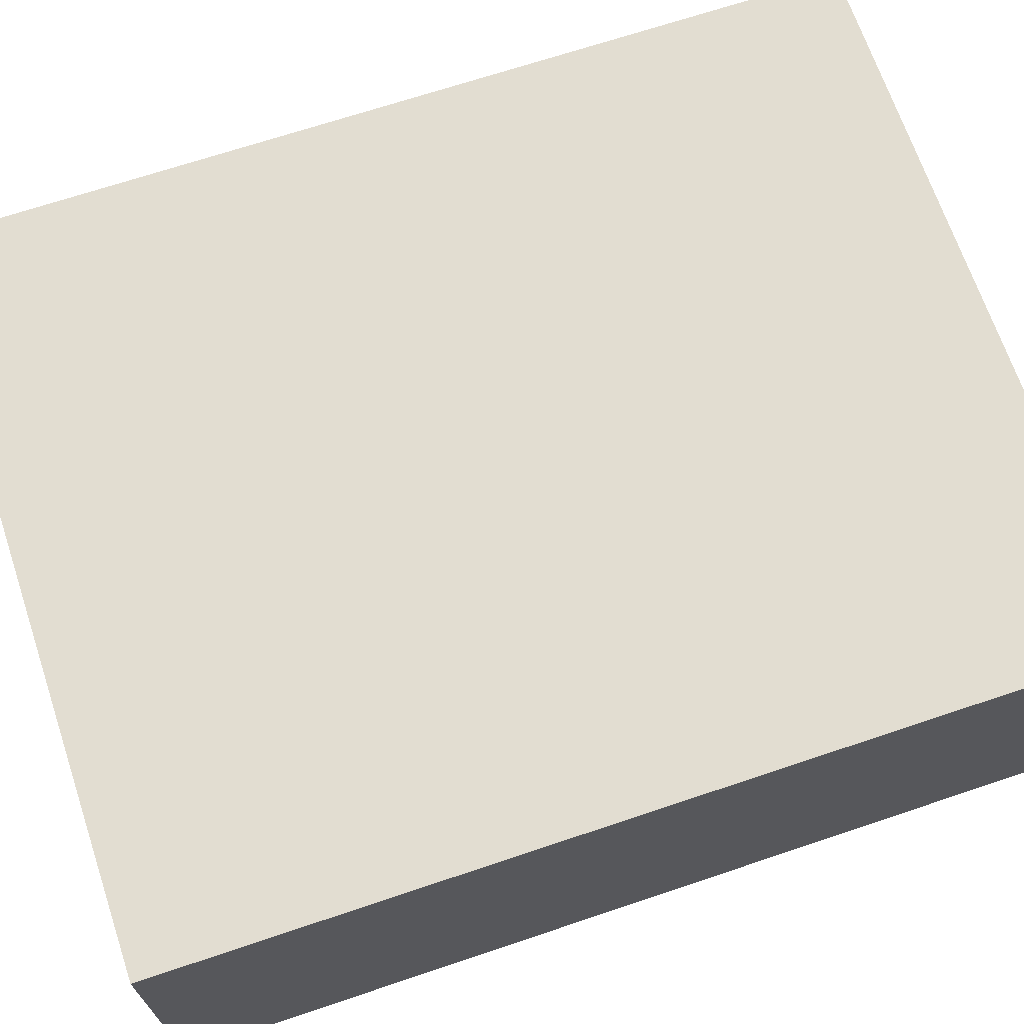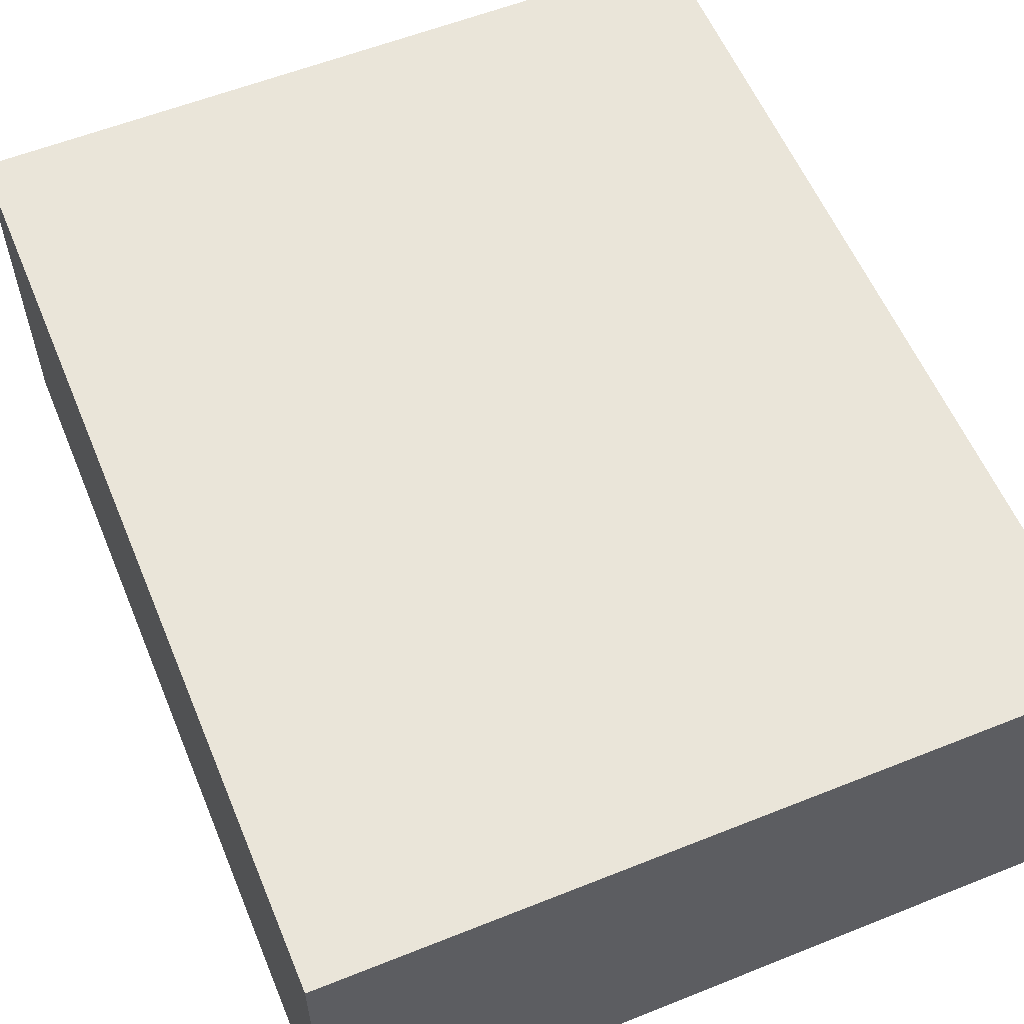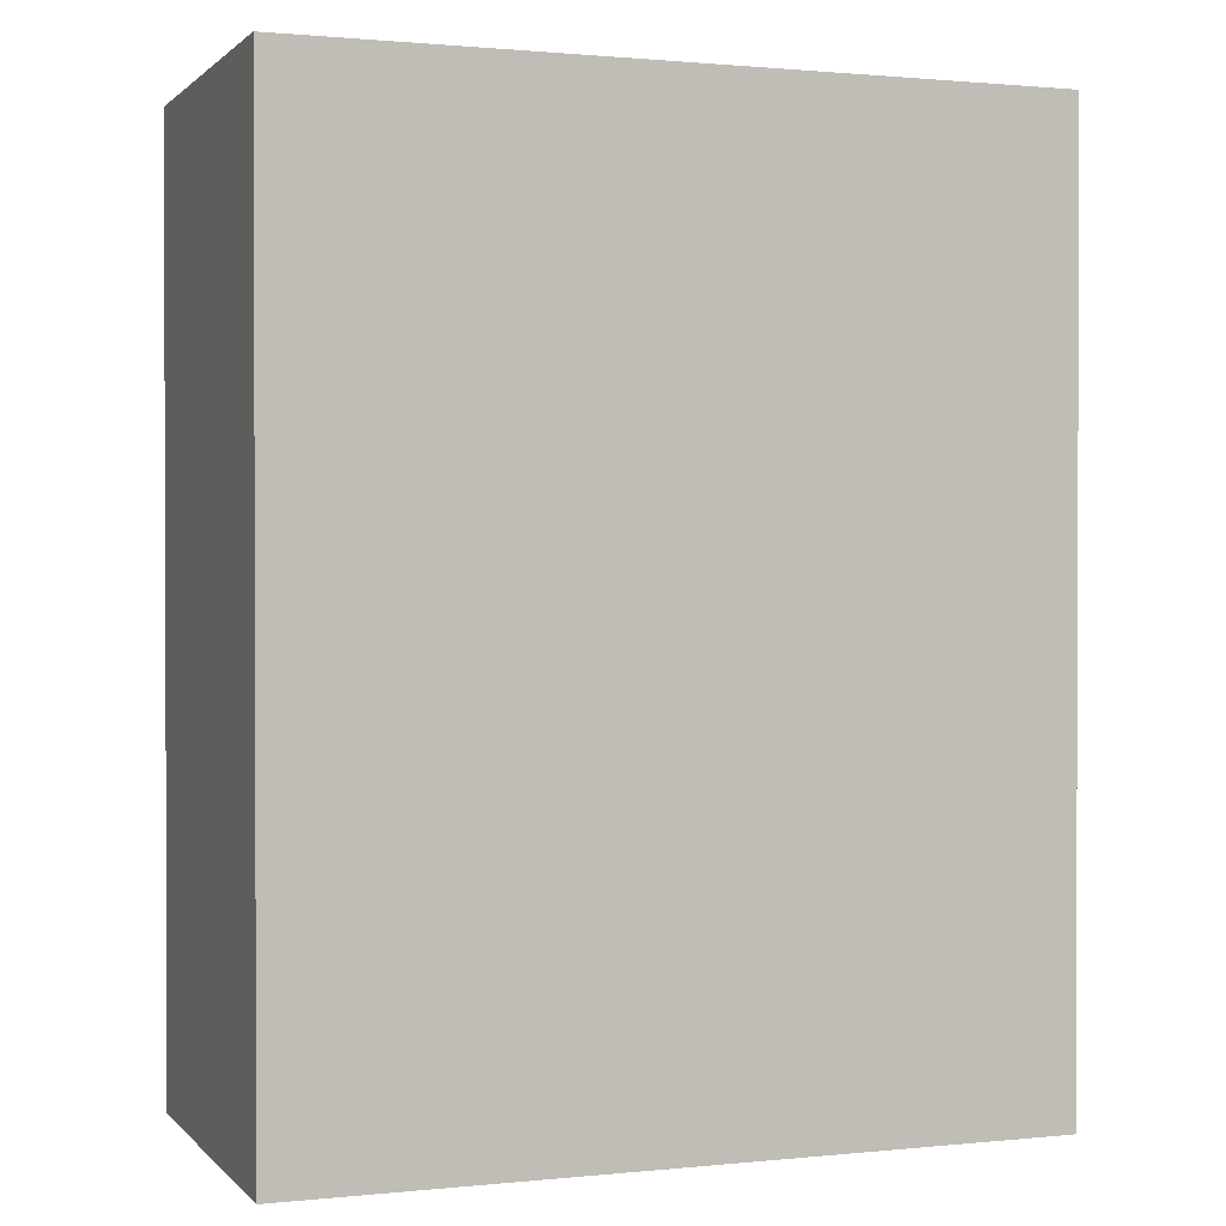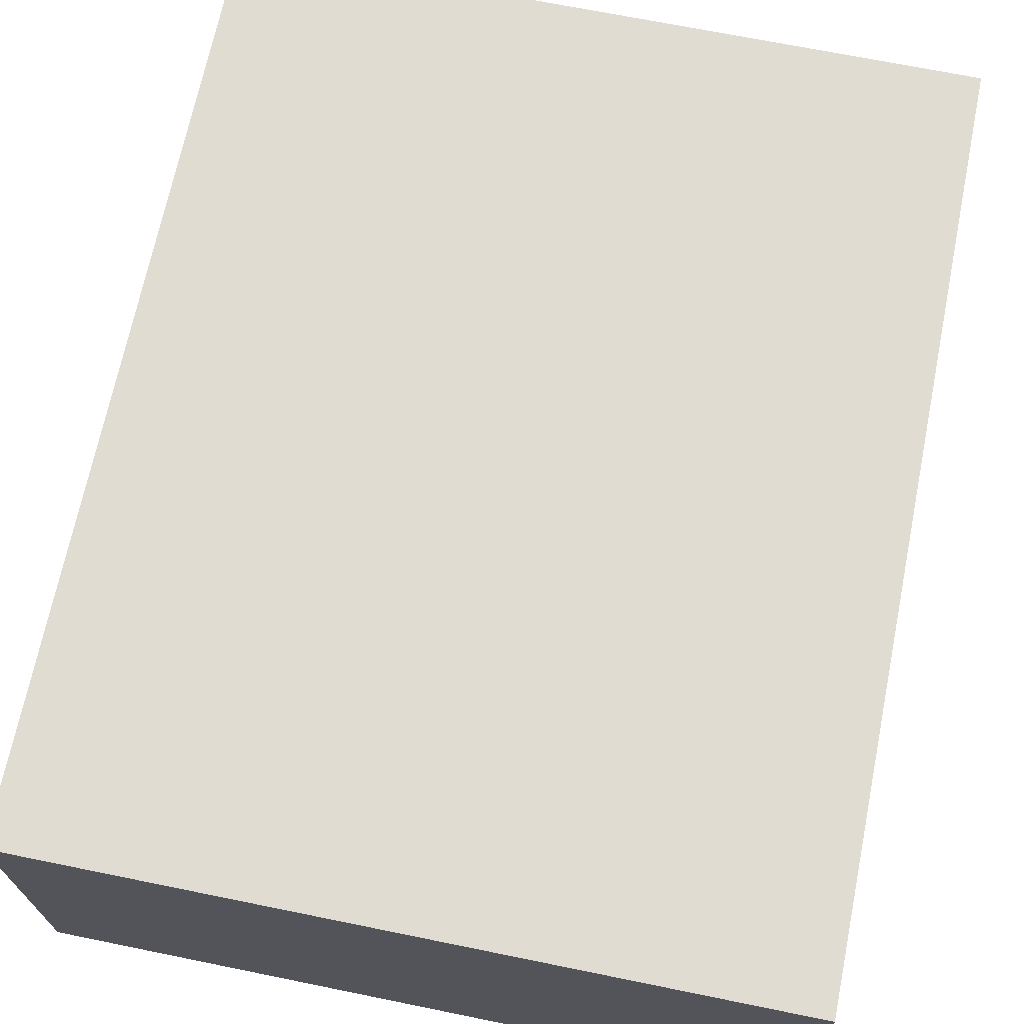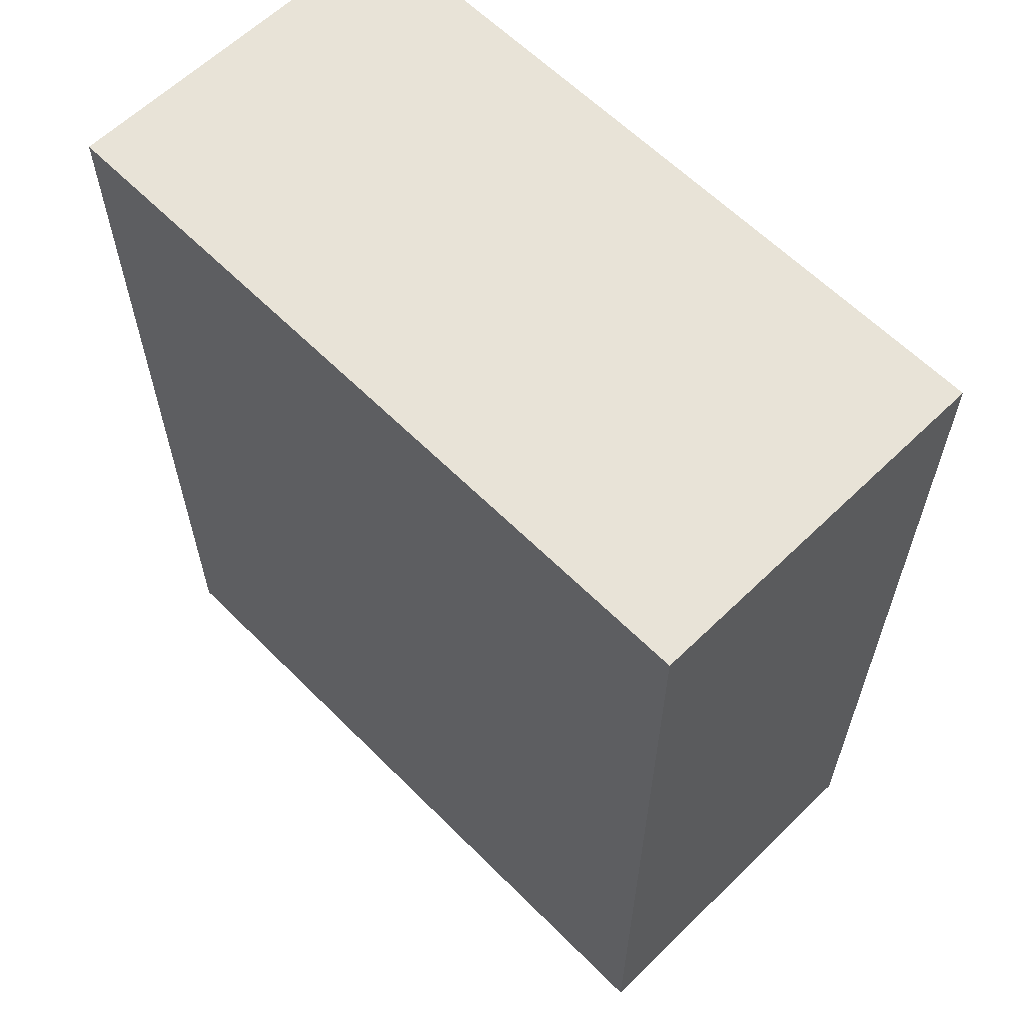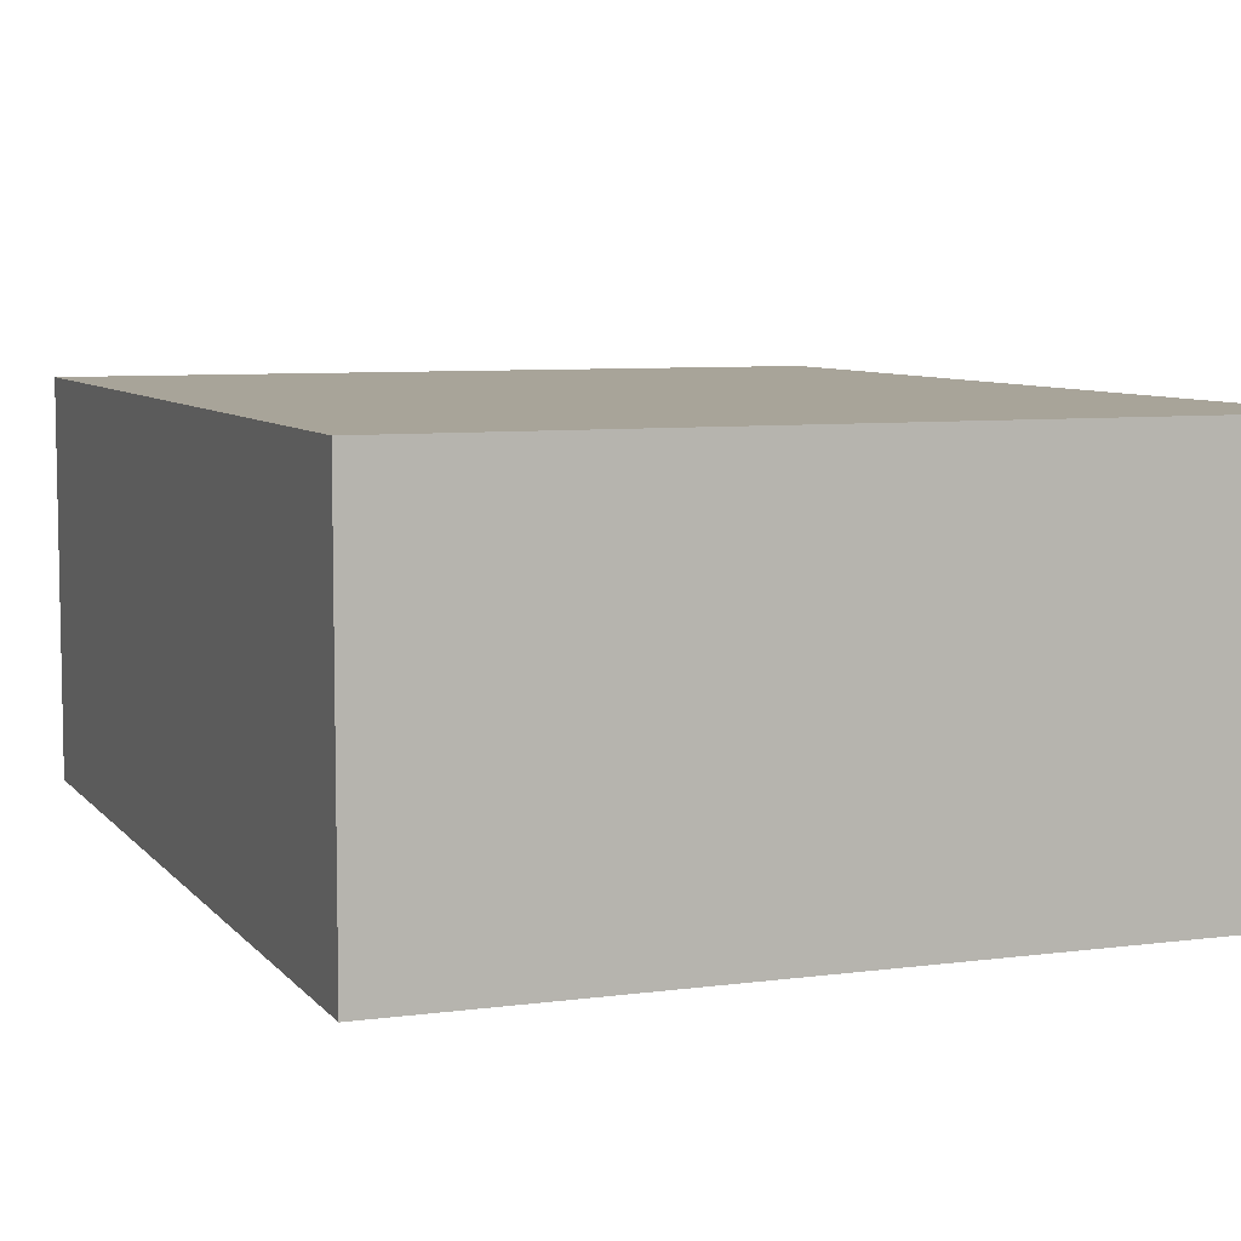
<metadata>
{"format":"obj","ext":"obj","renderer":"f3d","projection":"perspective","resolution":1024,"background":"white","views":[{"elev":68.6,"azim":-108.6,"up":"+Y"},{"elev":57.9,"azim":-22.5,"up":"+Y"},{"elev":1.1,"azim":159.6,"up":"+Z"},{"elev":69.2,"azim":-168.5,"up":"+Y"},{"elev":61.5,"azim":45.4,"up":"+Z"},{"elev":7.1,"azim":158.8,"up":"+Y"}]}
</metadata>
<code>
o fork_crown
v 1.25 0.875 0.25
v 1.25 0.875 -0.25
v 1.25 0.675 0.25
v 1.25 0.675 -0.25
v 0.85 0.875 -0.25
v 0.85 0.875 0.25
v 0.85 0.675 -0.25
v 0.85 0.675 0.25
v 0.85 0.875 -0.25
v 1.25 0.875 -0.25
v 0.85 0.875 0.25
v 1.25 0.875 0.25
v 0.85 0.675 0.25
v 1.25 0.675 0.25
v 0.85 0.675 -0.25
v 1.25 0.675 -0.25
v 0.85 0.875 0.25
v 1.25 0.875 0.25
v 0.85 0.675 0.25
v 1.25 0.675 0.25
v 1.25 0.875 -0.25
v 0.85 0.875 -0.25
v 1.25 0.675 -0.25
v 0.85 0.675 -0.25
f 1 3 2
f 3 4 2
f 5 7 6
f 7 8 6
f 9 11 10
f 11 12 10
f 13 15 14
f 15 16 14
f 17 19 18
f 19 20 18
f 21 23 22
f 23 24 22

</code>
